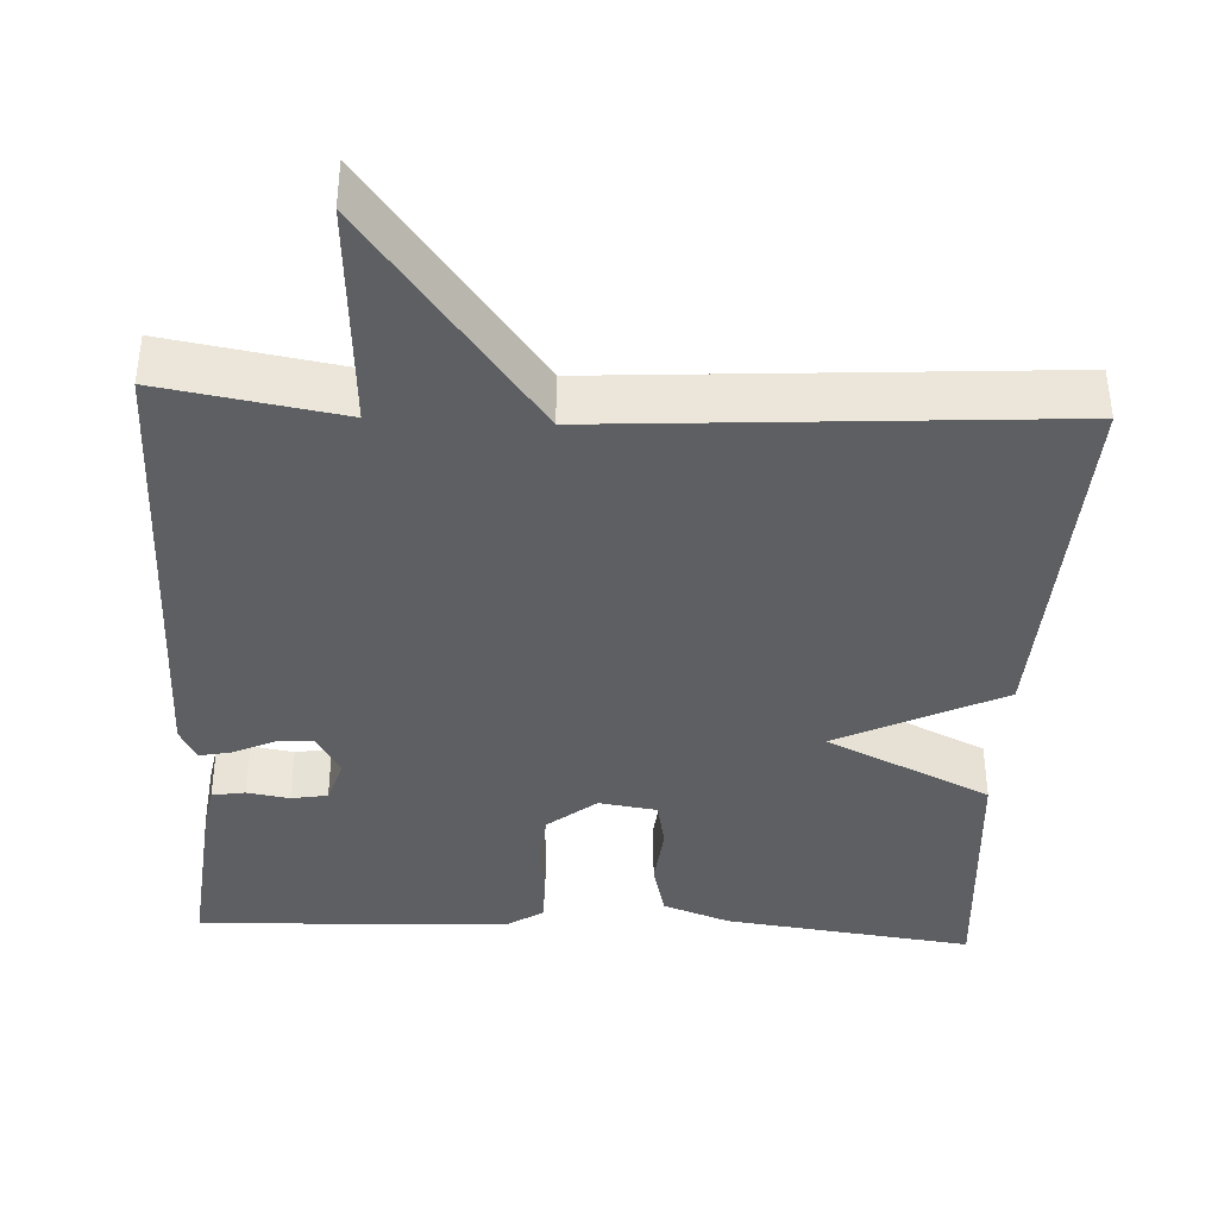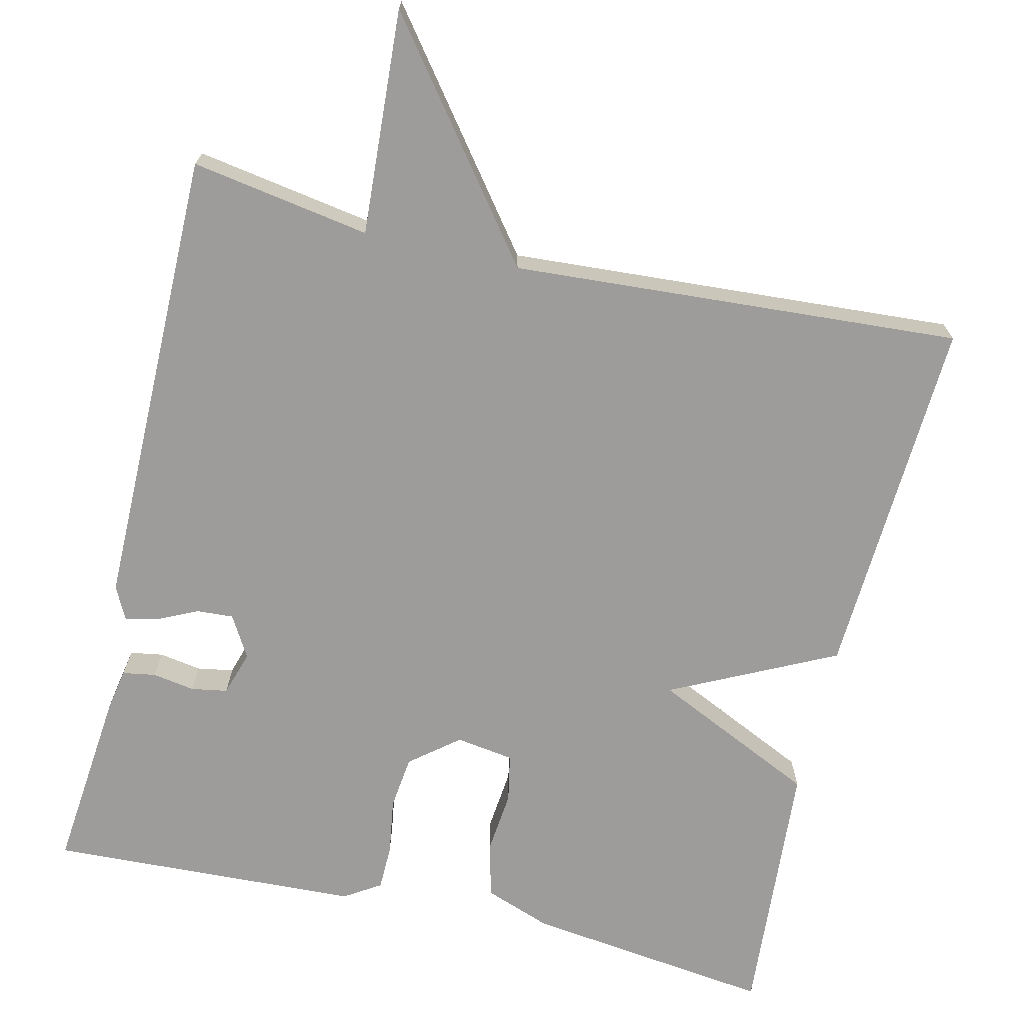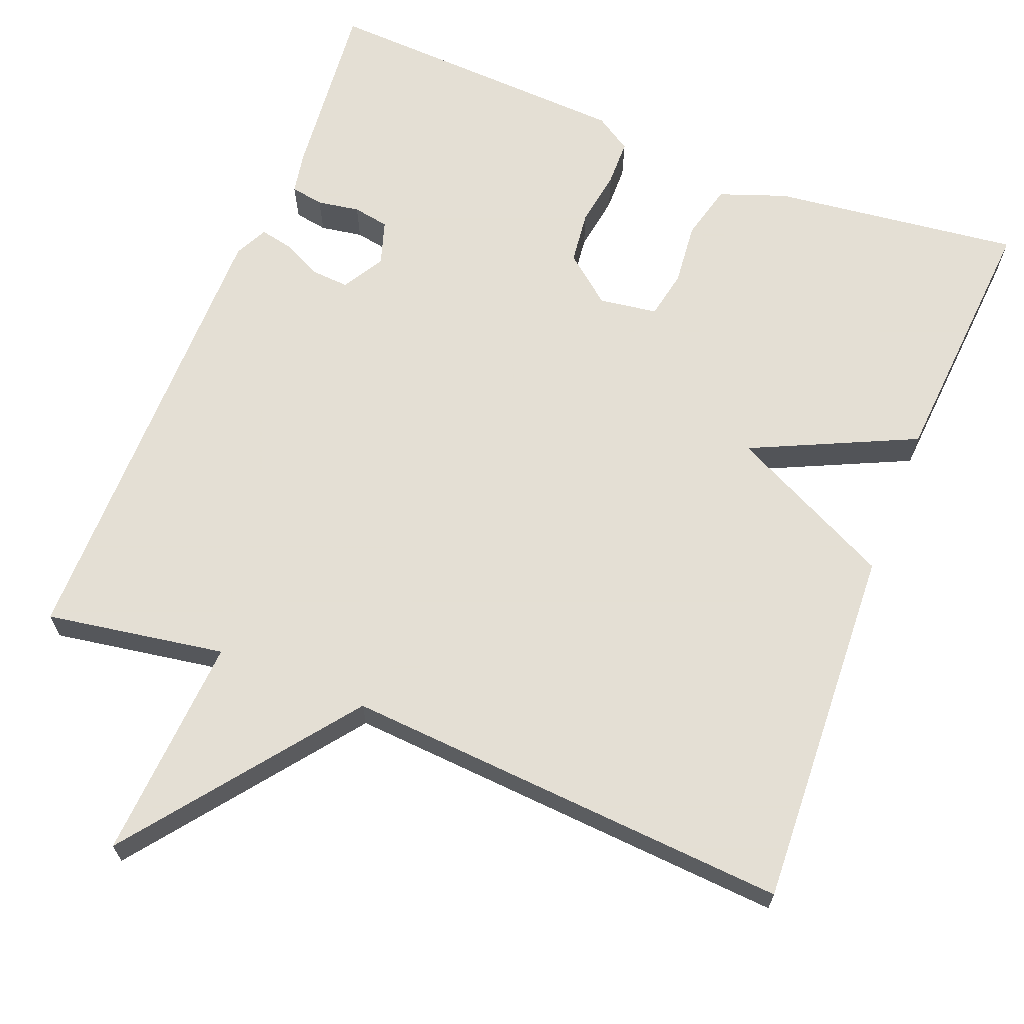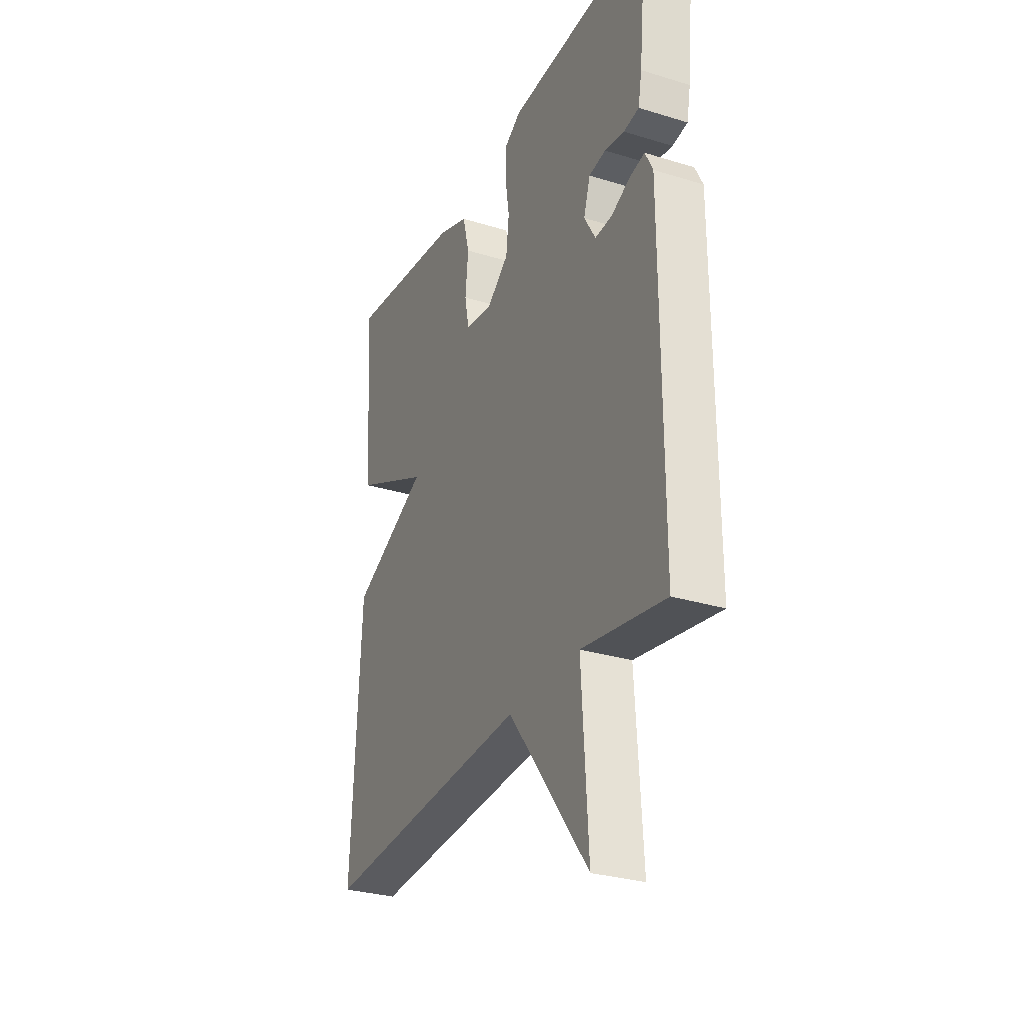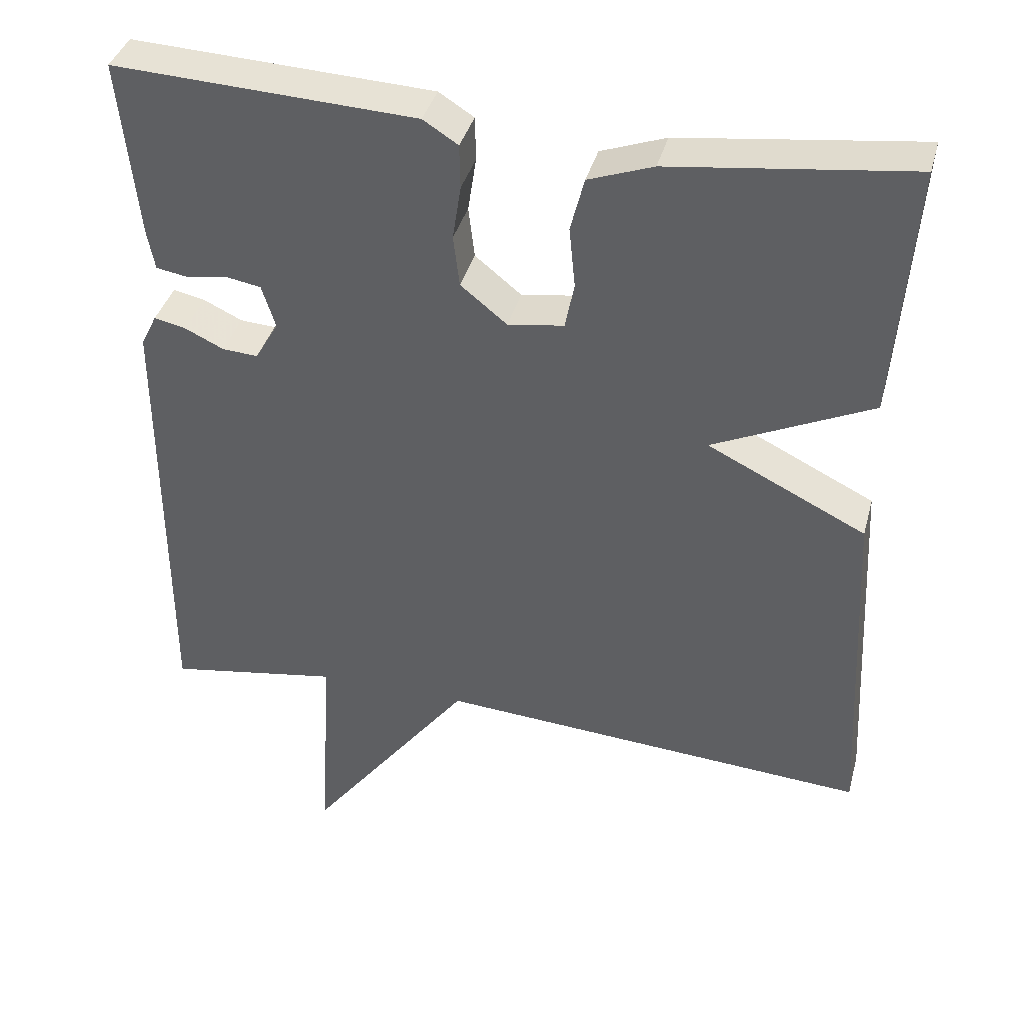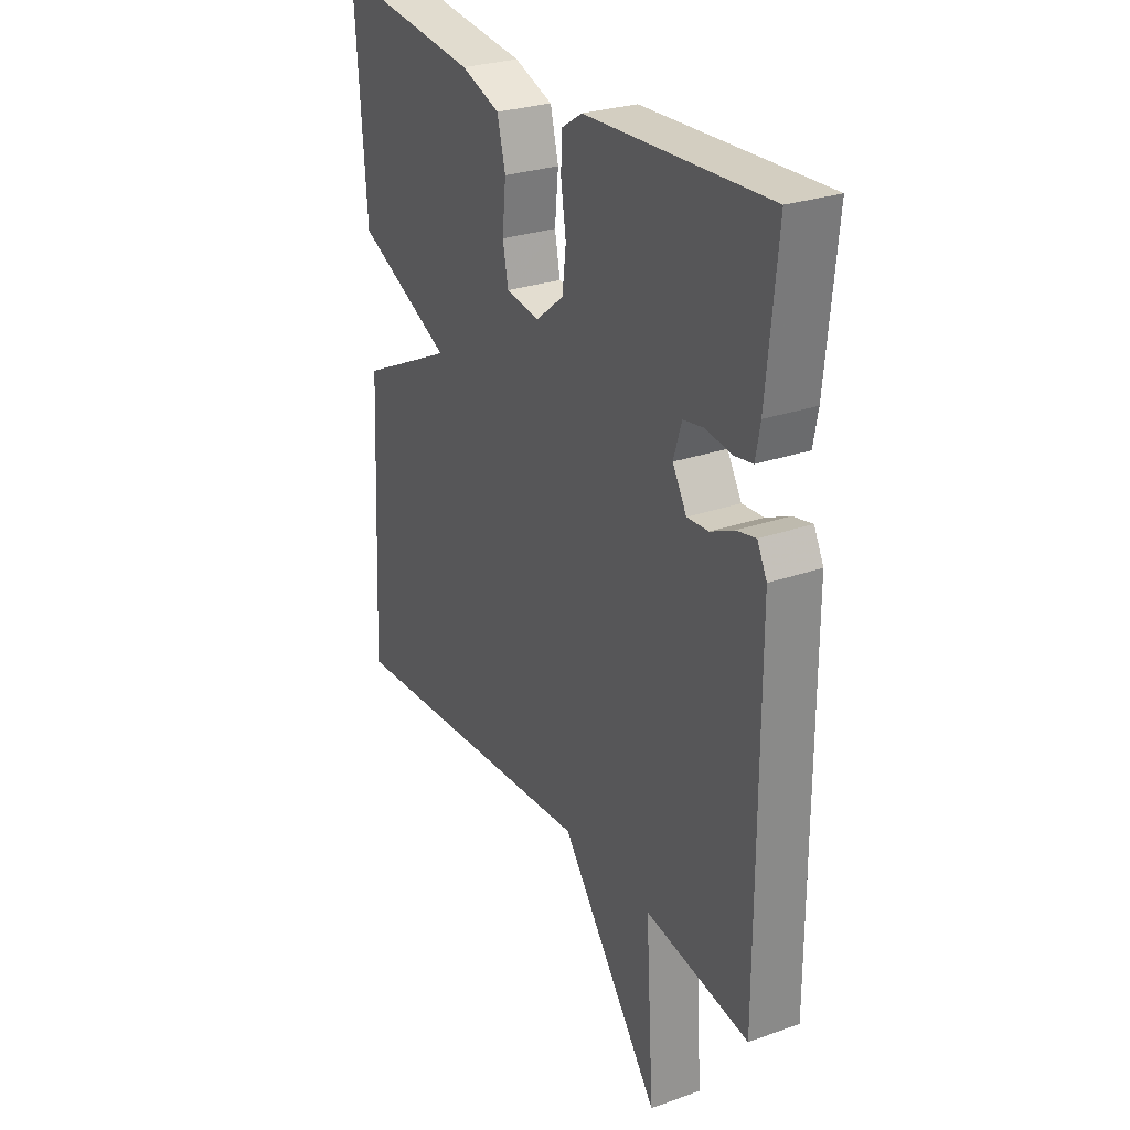
<metadata>
{"format":"obj","ext":"obj","renderer":"f3d","projection":"perspective","resolution":1024,"background":"white","views":[{"elev":-39.5,"azim":177.1,"up":"+Y"},{"elev":-70.3,"azim":166.8,"up":"+Y"},{"elev":66.3,"azim":-158.3,"up":"+Y"},{"elev":-29.8,"azim":65.7,"up":"+Z"},{"elev":38.8,"azim":-165.2,"up":"+Z"},{"elev":27.4,"azim":61.4,"up":"+Z"}]}
</metadata>
<code>
v 0.5 0.07 0.5
v 0.477 0.07 0.267
v 0.467 0.07 0.213
v 0.425 0.07 0.206
v 0.371 0.07 0.215
v 0.325 0.07 0.207
v 0.307 0.07 0.15
v 0.338 0.07 0.097
v 0.385 0.07 0.1
v 0.436 0.07 0.124
v 0.478 0.07 0.133
v 0.499 0.07 0.091
v 0.5 0.07 -0.5
v 0.272 0.07 -0.462
v 0.29 0.07 -0.748
v 0.072 0.07 -0.462
v -0.5 0.07 -0.5
v -0.476 0.07 -0.035
v -0.267 0.07 0.067
v -0.476 0.07 0.165
v -0.5 0.07 0.5
v -0.184 0.07 0.46
v -0.099 0.07 0.429
v -0.081 0.07 0.358
v -0.089 0.07 0.278
v -0.077 0.07 0.217
v -0.003 0.07 0.206
v 0.058 0.07 0.255
v 0.066 0.07 0.323
v 0.055 0.07 0.395
v 0.056 0.07 0.453
v 0.102 0.07 0.482
v 0.5 0 0.5
v 0.477 0 0.267
v 0.467 0 0.213
v 0.425 0 0.206
v 0.371 0 0.215
v 0.325 0 0.207
v 0.307 0 0.15
v 0.338 0 0.097
v 0.385 0 0.1
v 0.436 0 0.124
v 0.478 0 0.133
v 0.499 0 0.091
v 0.5 0 -0.5
v 0.272 0 -0.462
v 0.29 0 -0.748
v 0.072 0 -0.462
v -0.5 0 -0.5
v -0.476 0 -0.035
v -0.267 0 0.067
v -0.476 0 0.165
v -0.5 0 0.5
v -0.184 0 0.46
v -0.099 0 0.429
v -0.081 0 0.358
v -0.089 0 0.278
v -0.077 0 0.217
v -0.003 0 0.206
v 0.058 0 0.255
v 0.066 0 0.323
v 0.055 0 0.395
v 0.056 0 0.453
v 0.102 0 0.482
f 3 4 5
f 2 3 5
f 1 2 5
f 32 1 5
f 31 32 5
f 30 31 5
f 29 30 5
f 28 29 5 6
f 27 28 6 7
f 26 27 7 8
f 23 24 25
f 22 23 25
f 21 22 25
f 20 21 25
f 19 20 25
f 19 25 26
f 16 17 18 19
f 16 19 26
f 15 16 26
f 14 15 26
f 12 13 14
f 11 12 14
f 10 11 14
f 9 10 14
f 8 9 14
f 8 14 26
f 37 36 35
f 37 35 34
f 37 34 33
f 37 33 64
f 37 64 63
f 37 63 62
f 37 62 61
f 38 37 61 60
f 39 38 60 59
f 40 39 59 58
f 57 56 55
f 57 55 54
f 57 54 53
f 57 53 52
f 57 52 51
f 58 57 51
f 51 50 49 48
f 58 51 48
f 58 48 47
f 58 47 46
f 46 45 44
f 46 44 43
f 46 43 42
f 46 42 41
f 46 41 40
f 58 46 40
f 1 33 34 2
f 2 34 35 3
f 3 35 36 4
f 4 36 37 5
f 5 37 38 6
f 6 38 39 7
f 7 39 40 8
f 8 40 41 9
f 9 41 42 10
f 10 42 43 11
f 11 43 44 12
f 12 44 45 13
f 13 45 46 14
f 14 46 47 15
f 15 47 48 16
f 16 48 49 17
f 17 49 50 18
f 18 50 51 19
f 19 51 52 20
f 20 52 53 21
f 21 53 54 22
f 22 54 55 23
f 23 55 56 24
f 24 56 57 25
f 25 57 58 26
f 26 58 59 27
f 27 59 60 28
f 28 60 61 29
f 29 61 62 30
f 30 62 63 31
f 31 63 64 32
f 32 64 33 1

</code>
